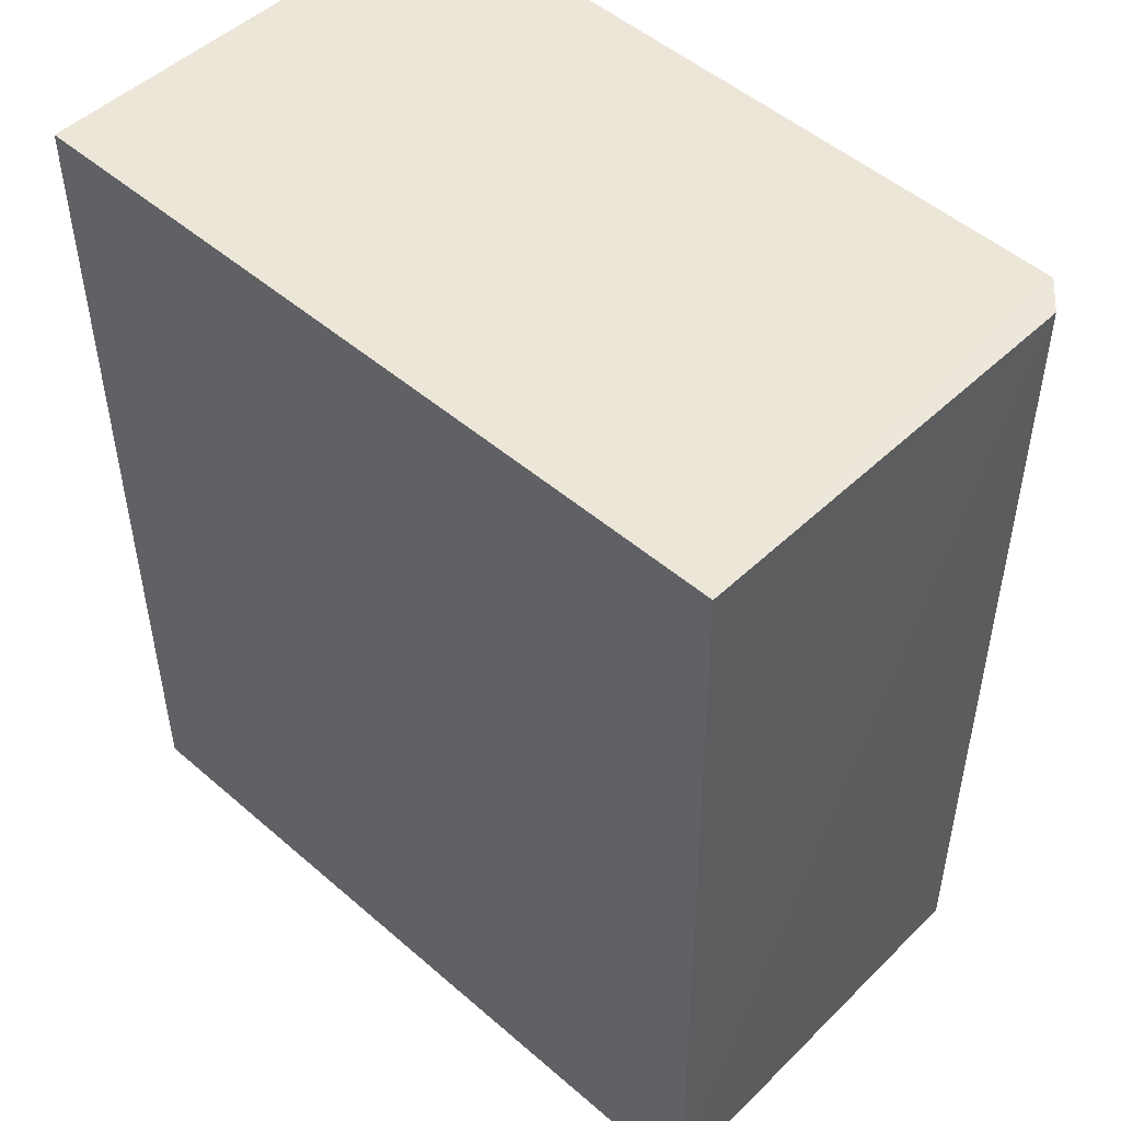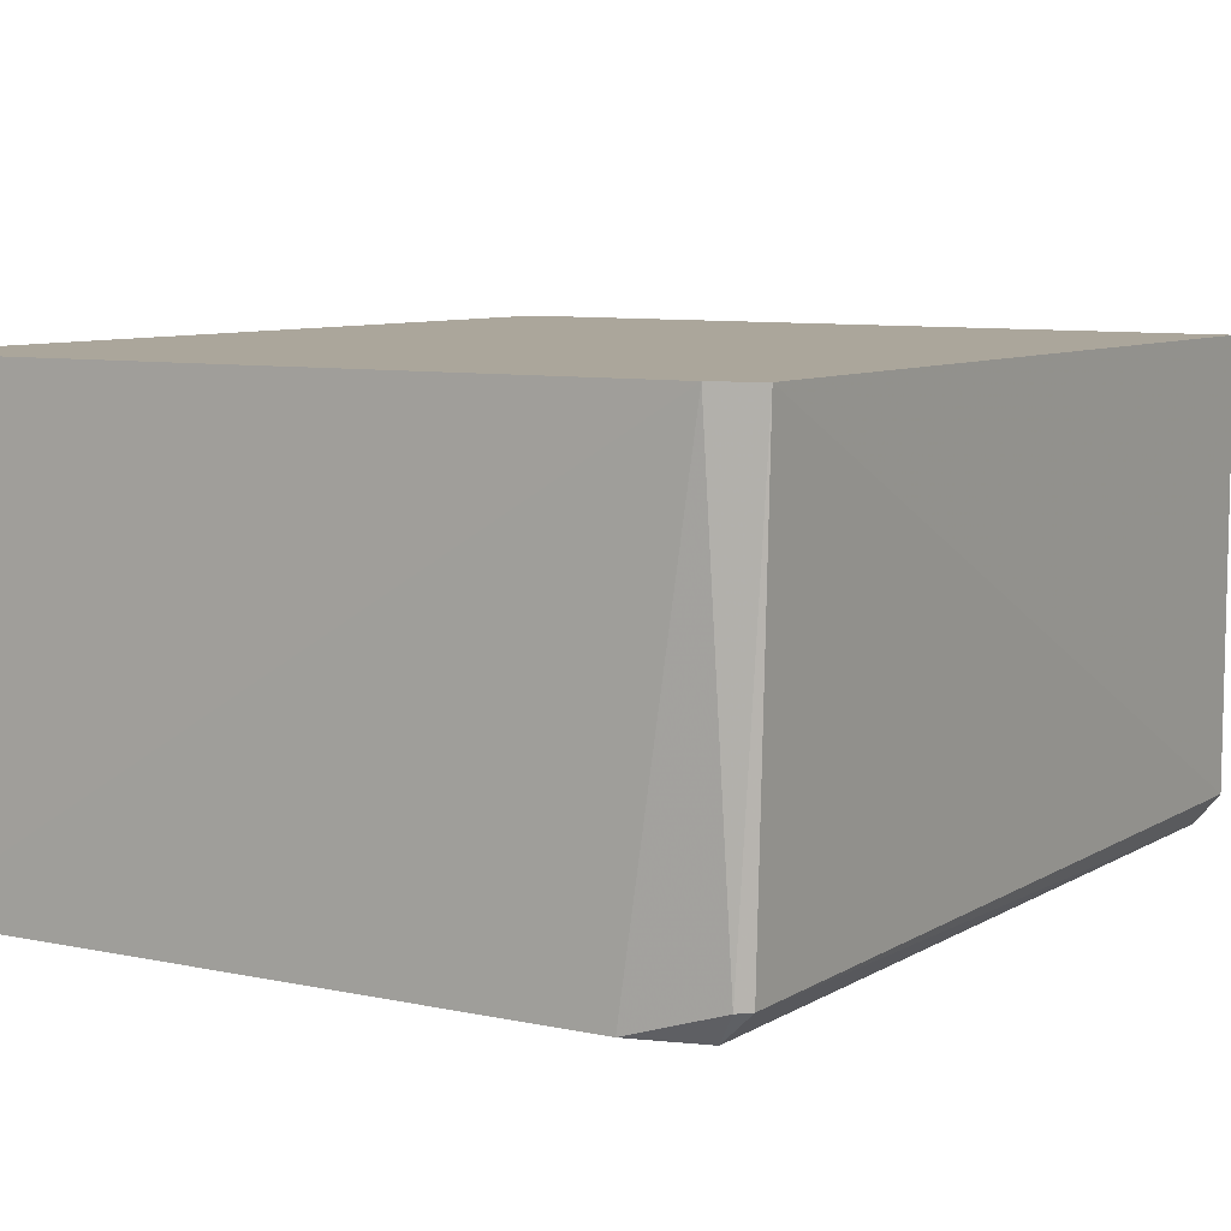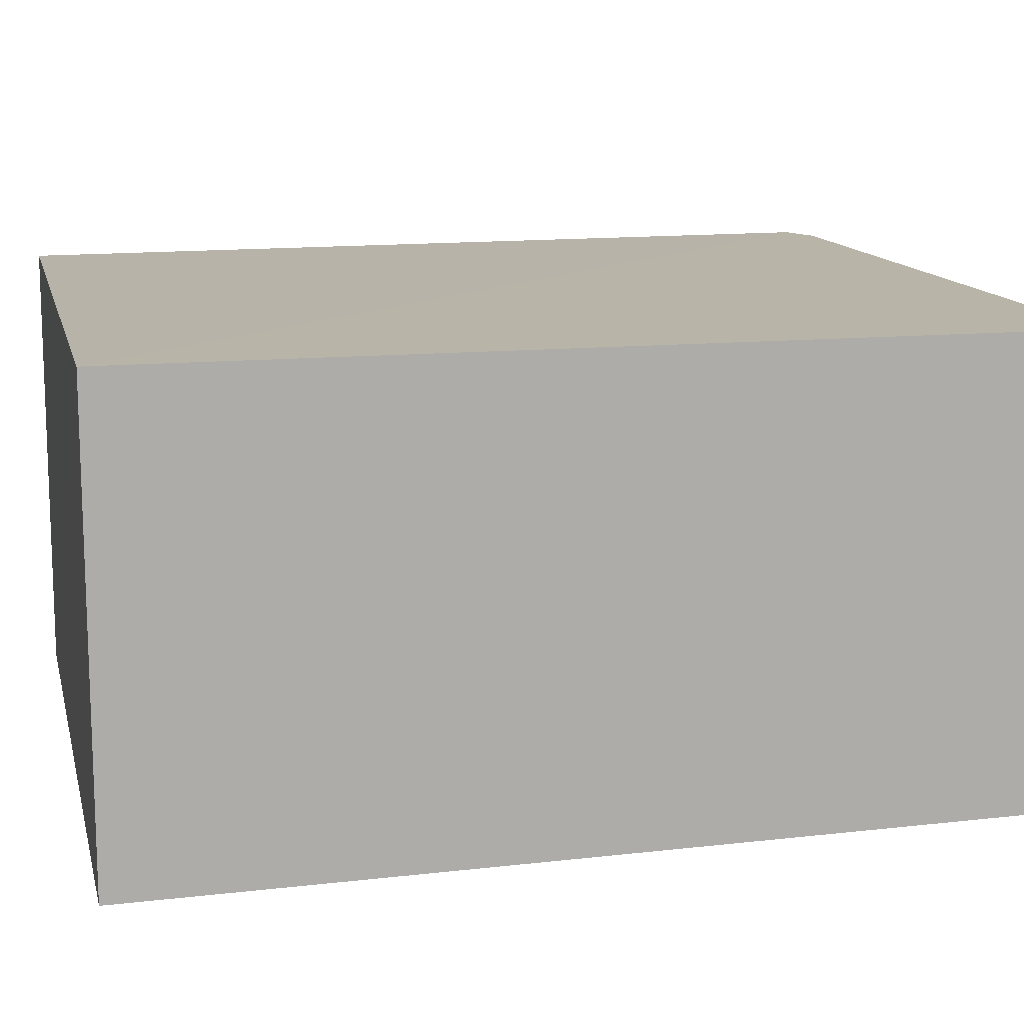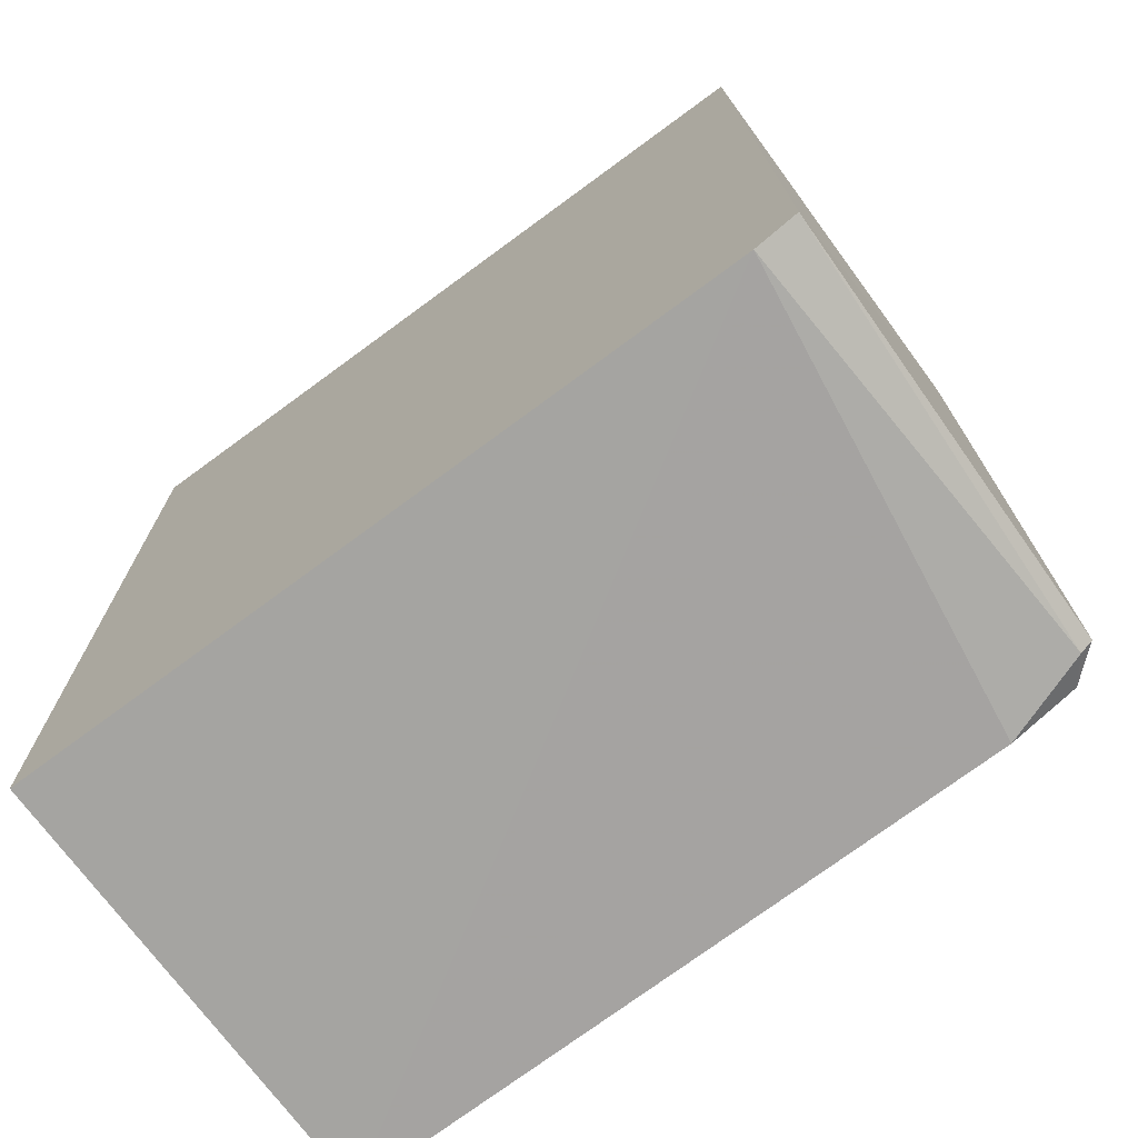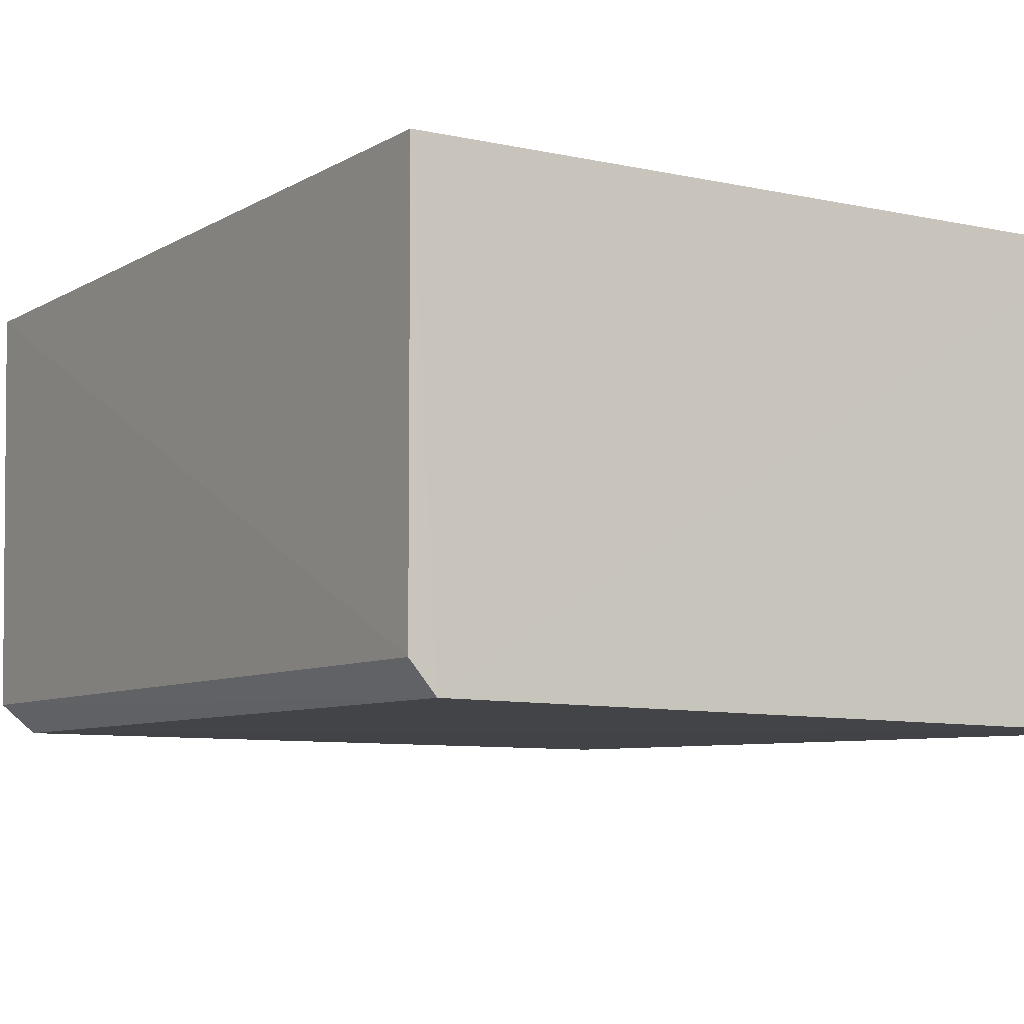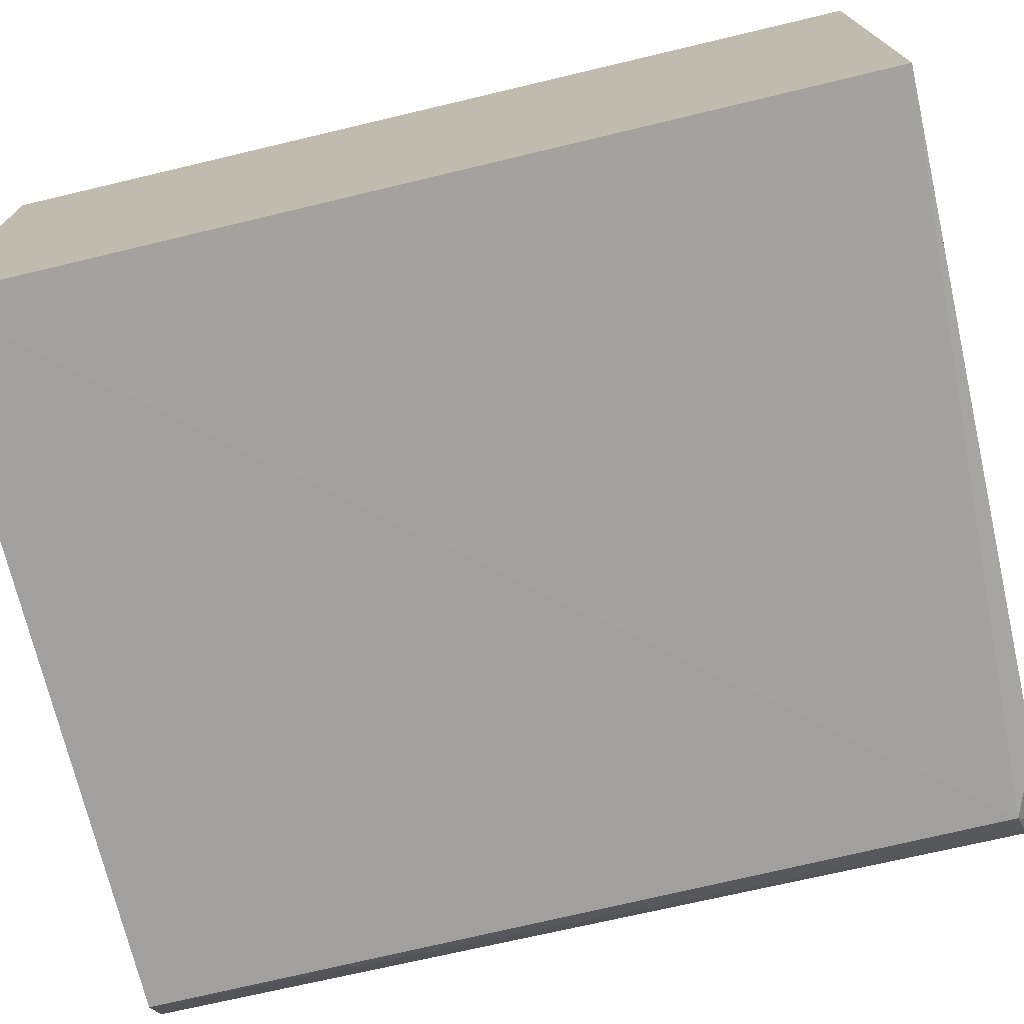
<metadata>
{"format":"obj","ext":"obj","renderer":"f3d","projection":"perspective","resolution":1024,"background":"white","views":[{"elev":49.3,"azim":-136.2,"up":"+Z"},{"elev":8.0,"azim":-147.8,"up":"+Y"},{"elev":13.1,"azim":76.9,"up":"+Y"},{"elev":-72.6,"azim":-143.5,"up":"+Z"},{"elev":-7.7,"azim":-31.9,"up":"+Y"},{"elev":-72.5,"azim":103.3,"up":"+Y"}]}
</metadata>
<code>
v -0.05396 0.003084 0.07166
v -0.05397 -0.03311 0.07165
v -0.05396 -0.0322 0.001303
v -0.1111 0.003071 0.001925
v -0.1135 0.002899 0.07159
v -0.05395 0.003033 0.001638
v -0.1115 -0.03235 0.07169
v -0.1113 -0.03199 0.003727
v -0.1061 -0.03186 0.001743
v -0.1138 -0.02966 0.003067
v -0.1135 -0.02995 0.07162
v -0.1145 0.003059 0.003246
v -0.1128 -0.02976 0.002534
f 6 3 4
f 6 4 1
f 6 1 2
f 6 2 3
f 7 2 1
f 7 1 5
f 8 3 2
f 8 2 7
f 9 4 3
f 9 3 8
f 10 8 7
f 11 10 7
f 11 7 5
f 12 5 1
f 12 1 4
f 12 11 5
f 12 10 11
f 13 9 8
f 13 8 10
f 13 4 9
f 13 12 4
f 13 10 12

</code>
